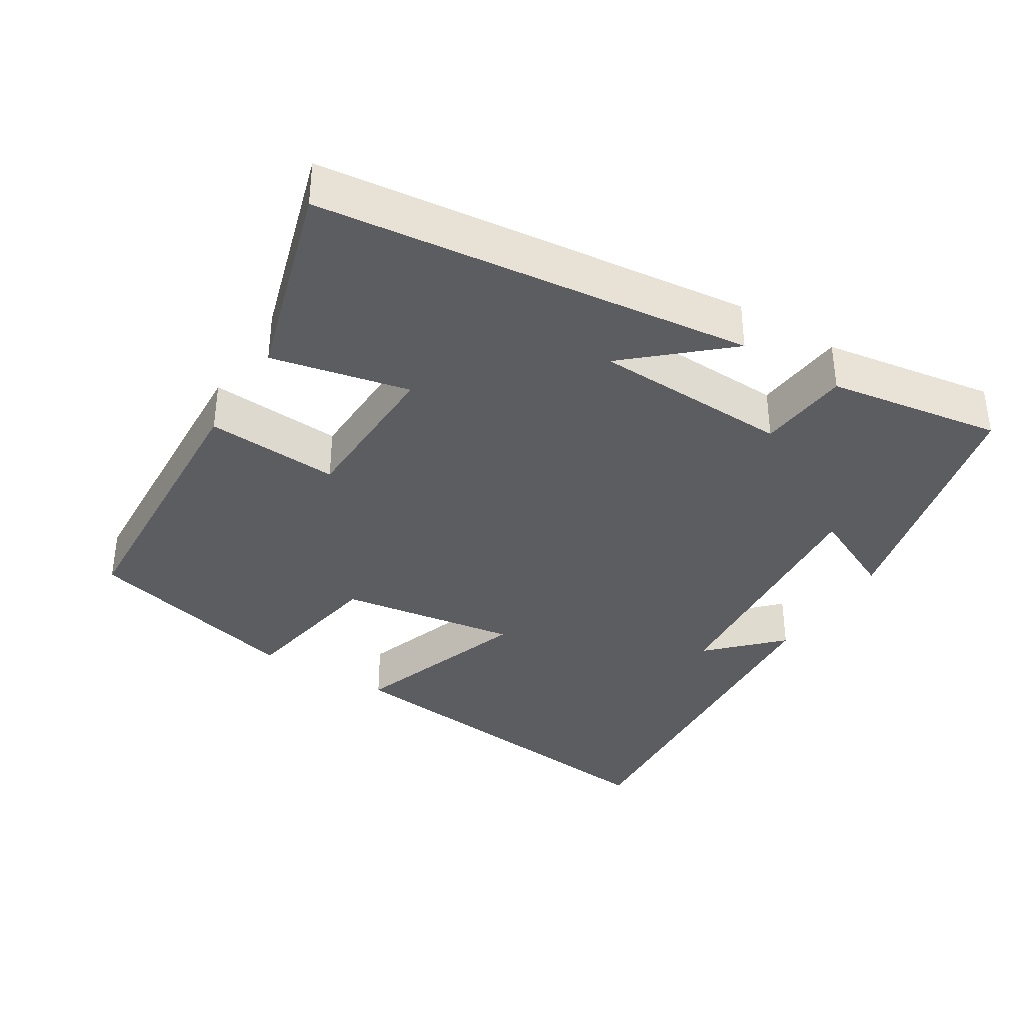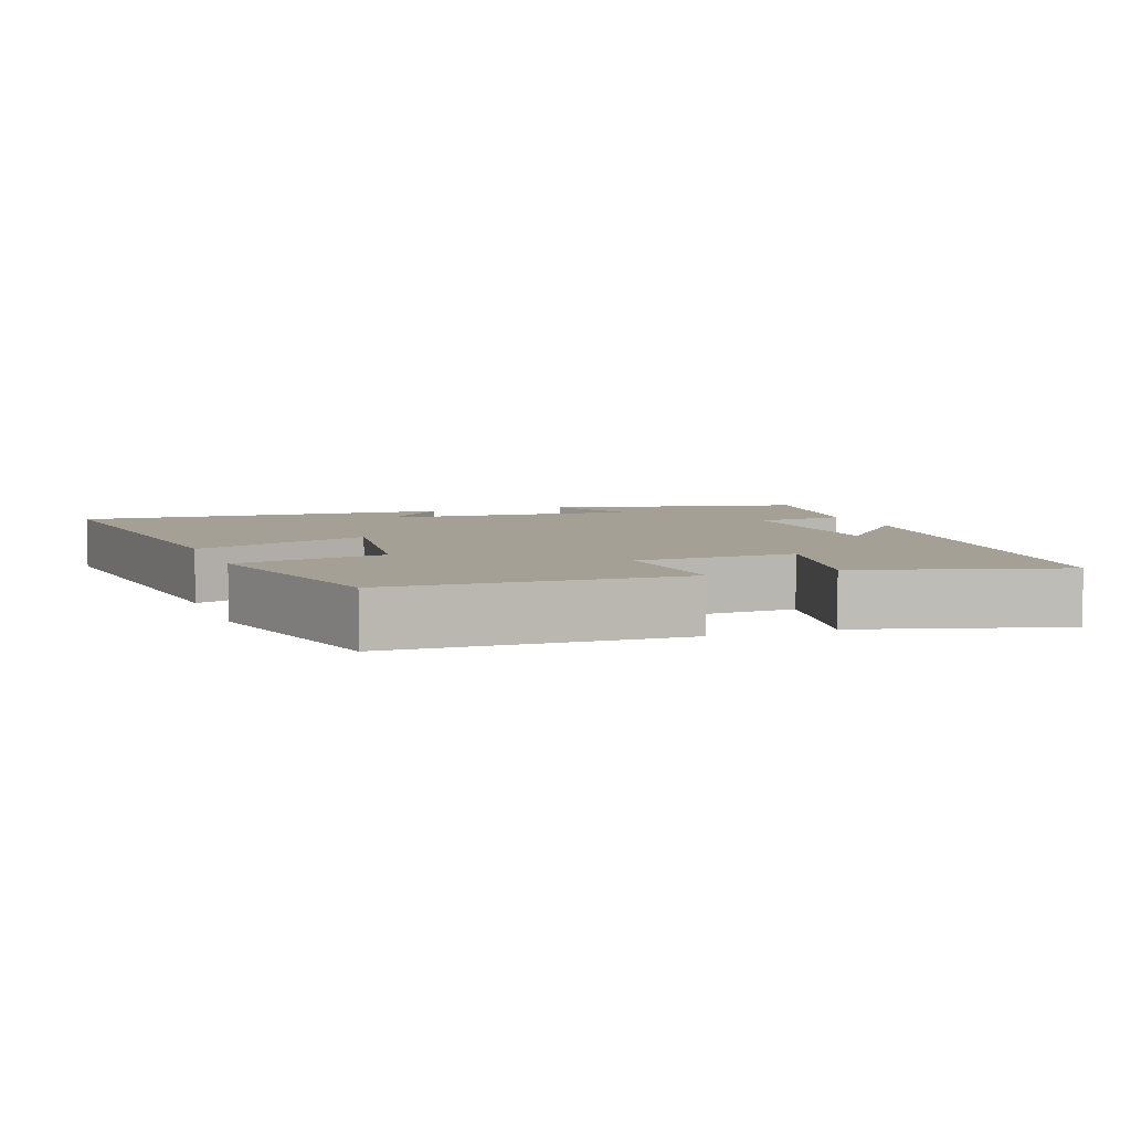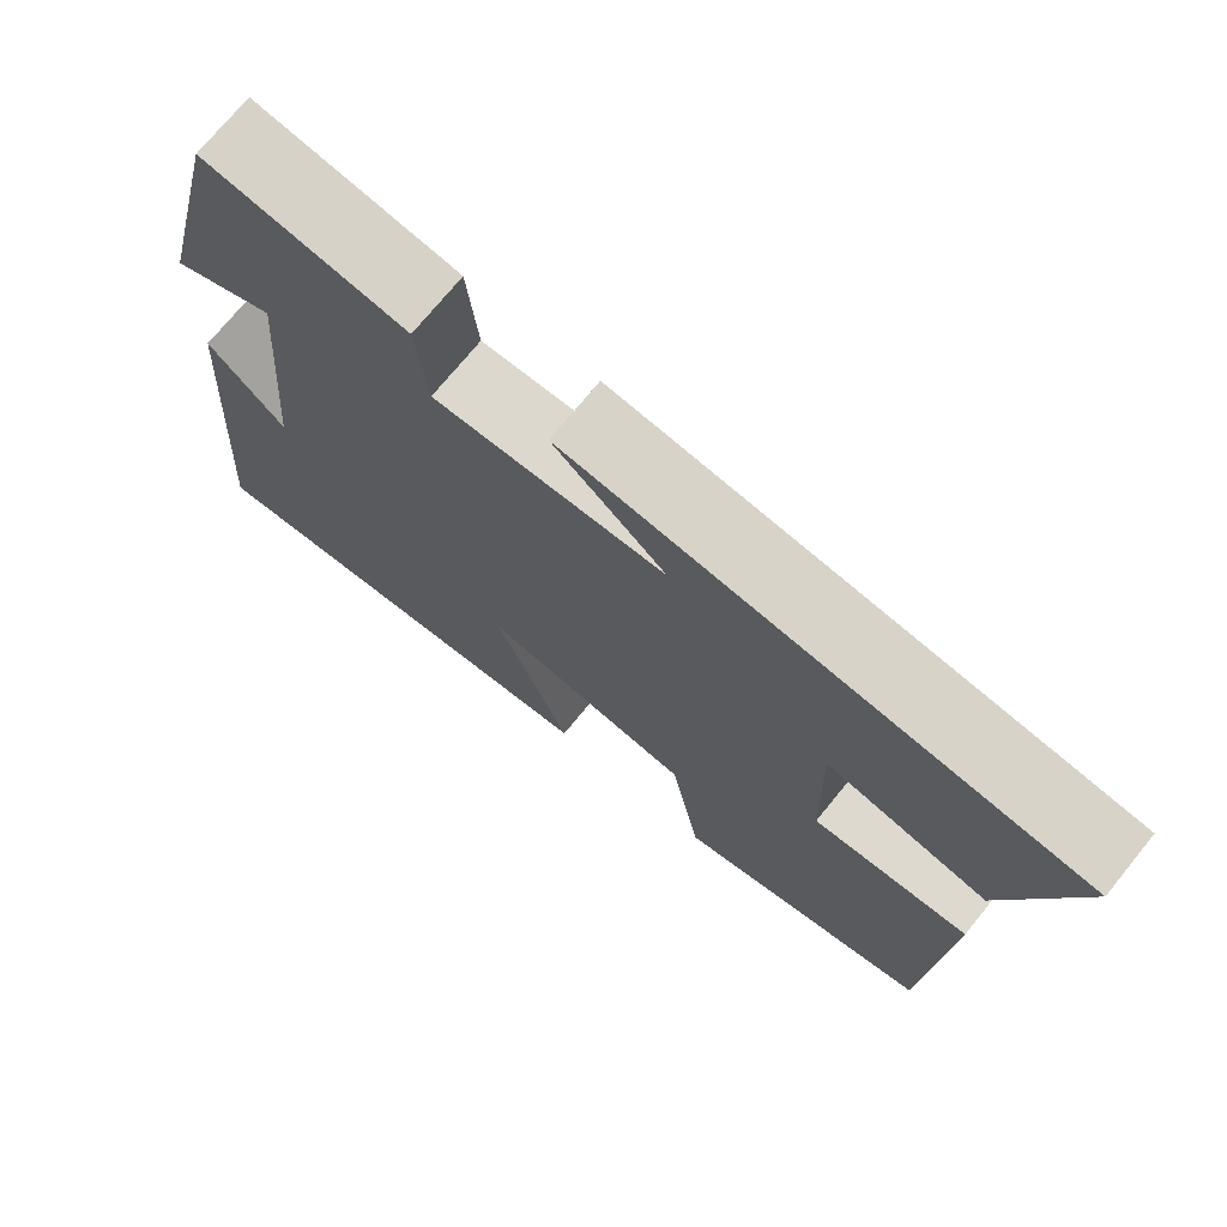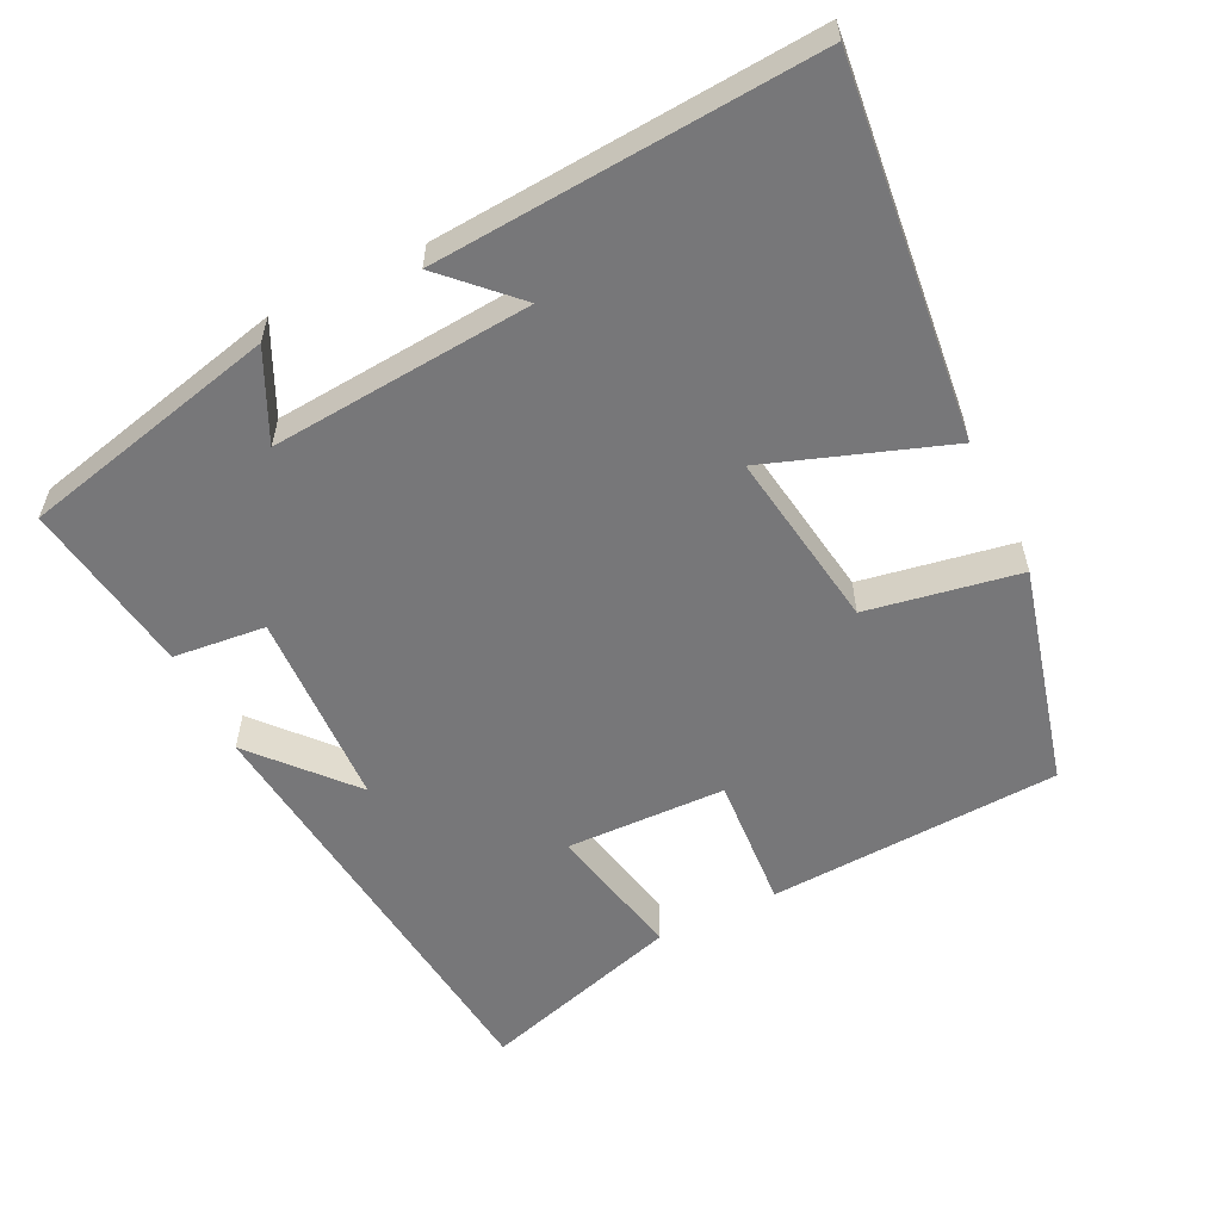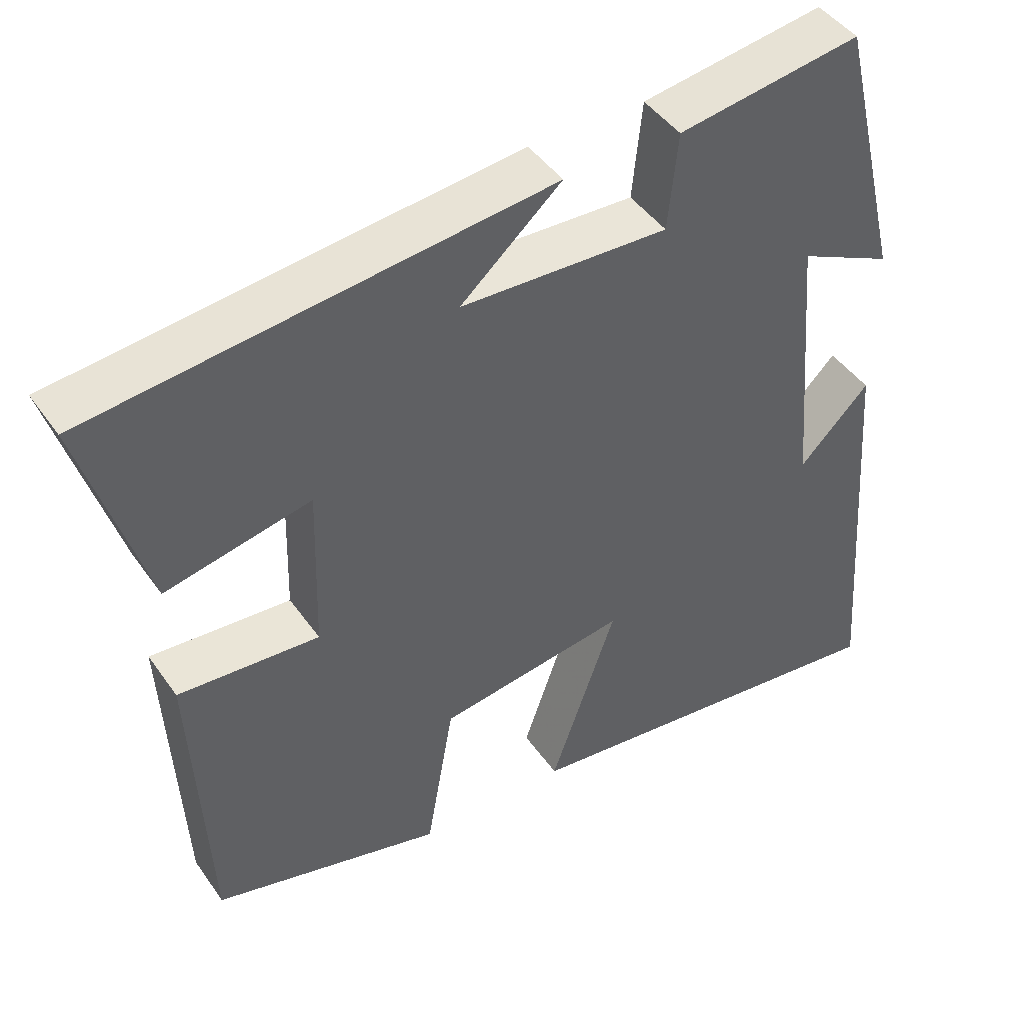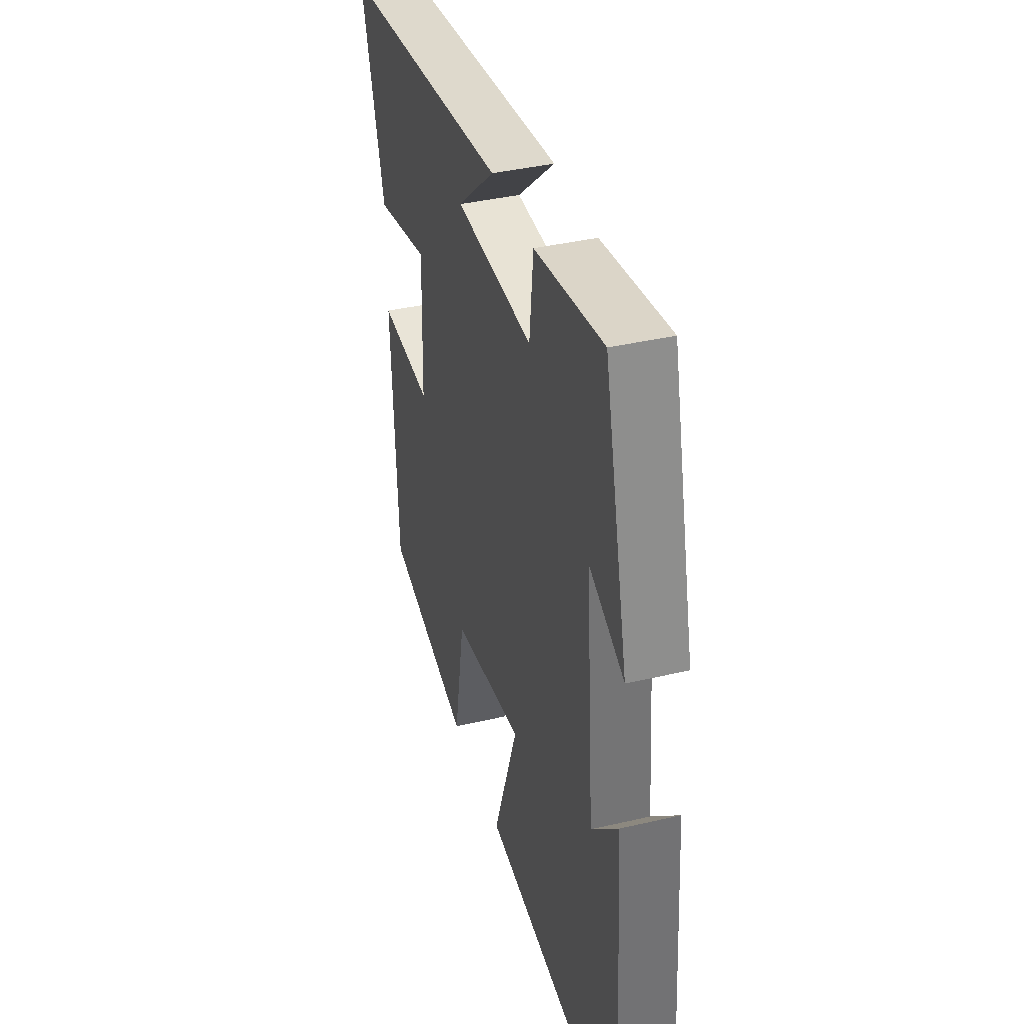
<metadata>
{"format":"obj","ext":"obj","renderer":"f3d","projection":"perspective","resolution":1024,"background":"white","views":[{"elev":-36.8,"azim":-31.8,"up":"+Y"},{"elev":5.9,"azim":-110.8,"up":"+Y"},{"elev":73.1,"azim":-140.8,"up":"+Z"},{"elev":-57.2,"azim":116.0,"up":"+Y"},{"elev":44.8,"azim":-32.7,"up":"+Z"},{"elev":38.9,"azim":73.6,"up":"+Z"}]}
</metadata>
<code>
v -0.479 0.07 -0.423
v -0.5 0.07 -0.018
v -0.314 0.07 -0.03
v -0.308 0.07 0.192
v -0.5 0.07 0.15
v -0.584 0.07 0.43
v 0.02 0.07 0.5
v -0.113 0.07 0.382
v 0.161 0.07 0.372
v 0.174 0.07 0.5
v 0.415 0.07 0.538
v 0.5 0.07 0.181
v 0.377 0.07 0.239
v 0.407 0.07 -0.123
v 0.5 0.07 -0.029
v 0.538 0.07 -0.556
v 0.023 0.07 -0.5
v 0.11 0.07 -0.251
v -0.138 0.07 -0.289
v -0.175 0.07 -0.5
v -0.479 0 -0.423
v -0.5 0 -0.018
v -0.314 0 -0.03
v -0.308 0 0.192
v -0.5 0 0.15
v -0.584 0 0.43
v 0.02 0 0.5
v -0.113 0 0.382
v 0.161 0 0.372
v 0.174 0 0.5
v 0.415 0 0.538
v 0.5 0 0.181
v 0.377 0 0.239
v 0.407 0 -0.123
v 0.5 0 -0.029
v 0.538 0 -0.556
v 0.023 0 -0.5
v 0.11 0 -0.251
v -0.138 0 -0.289
v -0.175 0 -0.5
f 1 2 3
f 20 1 3
f 19 20 3
f 18 19 3 4
f 16 17 18
f 16 18 4
f 14 15 16
f 14 16 4
f 13 14 4
f 11 12 13
f 10 11 13
f 9 10 13
f 8 9 13 4
f 5 6 7 8
f 4 5 8
f 23 22 21
f 23 21 40
f 23 40 39
f 24 23 39 38
f 38 37 36
f 24 38 36
f 36 35 34
f 24 36 34
f 24 34 33
f 33 32 31
f 33 31 30
f 33 30 29
f 24 33 29 28
f 28 27 26 25
f 28 25 24
f 1 21 22 2
f 2 22 23 3
f 3 23 24 4
f 4 24 25 5
f 5 25 26 6
f 6 26 27 7
f 7 27 28 8
f 8 28 29 9
f 9 29 30 10
f 10 30 31 11
f 11 31 32 12
f 12 32 33 13
f 13 33 34 14
f 14 34 35 15
f 15 35 36 16
f 16 36 37 17
f 17 37 38 18
f 18 38 39 19
f 19 39 40 20
f 20 40 21 1

</code>
